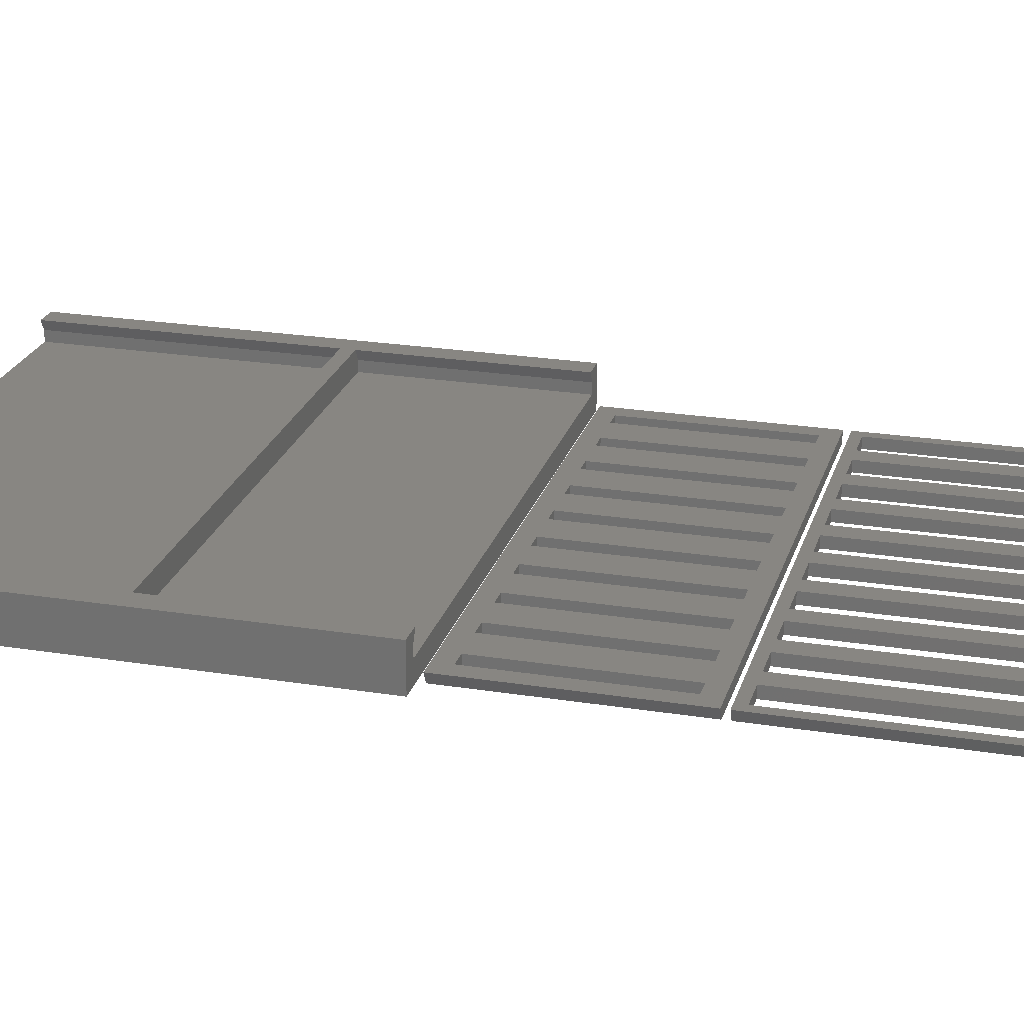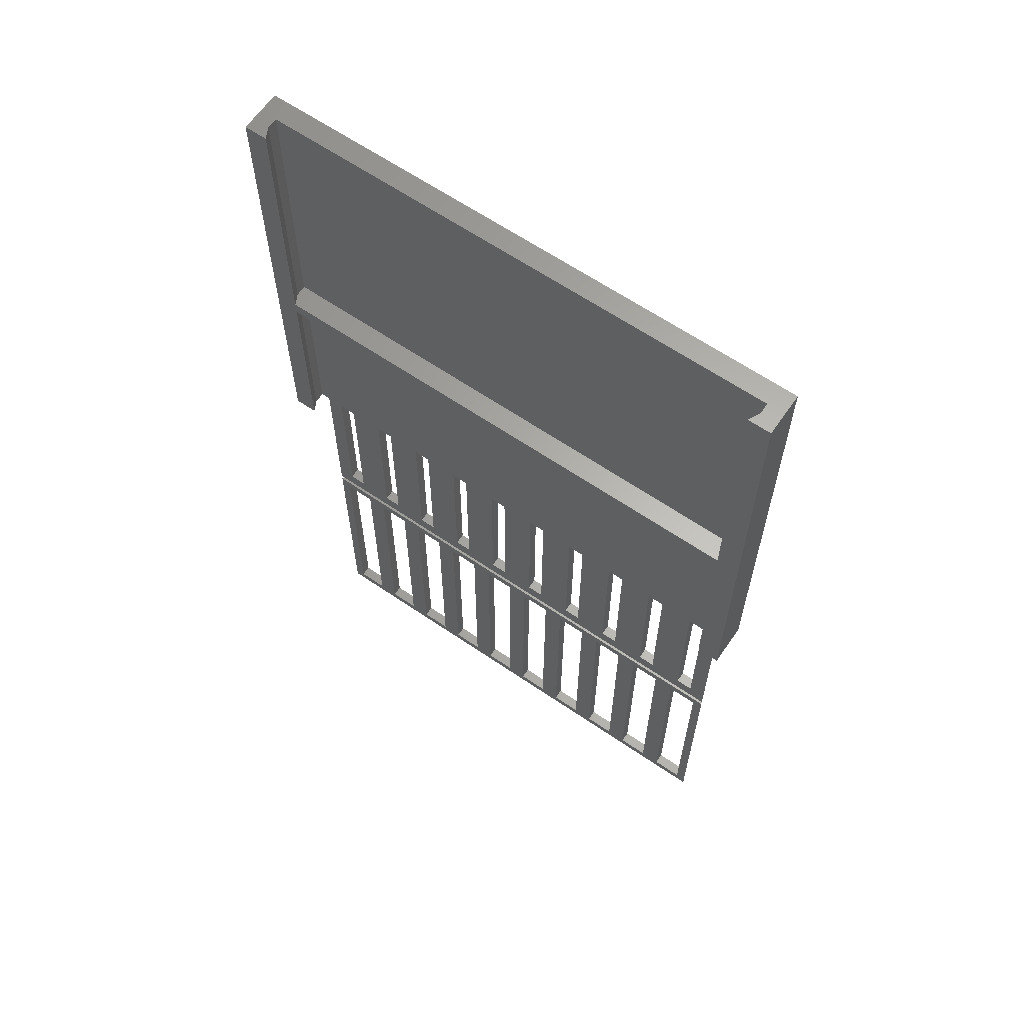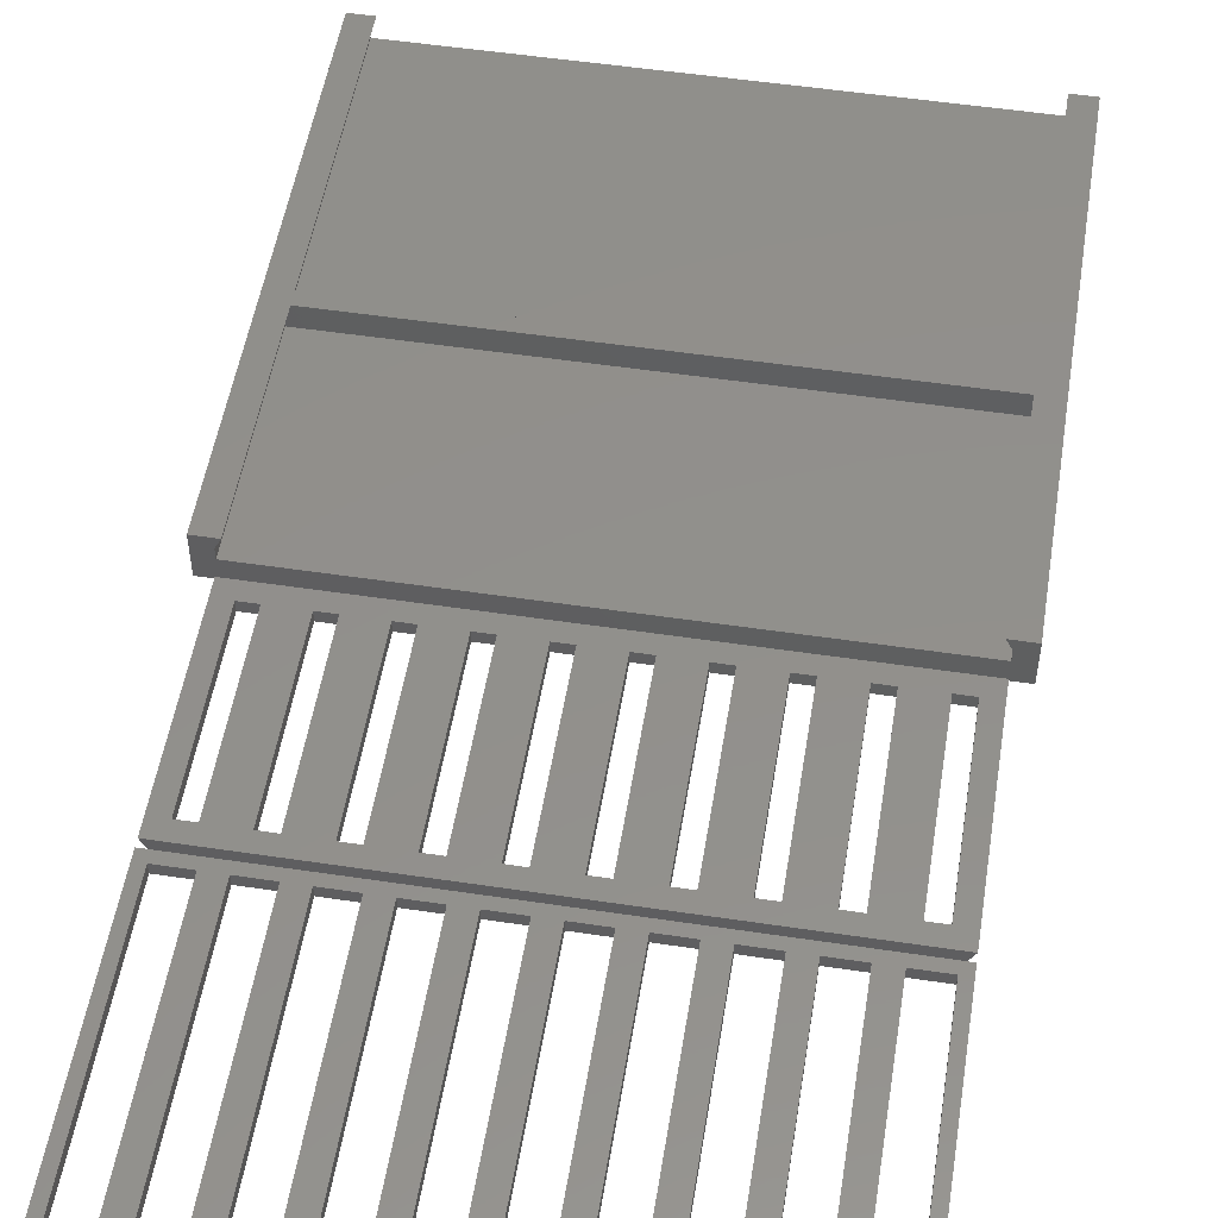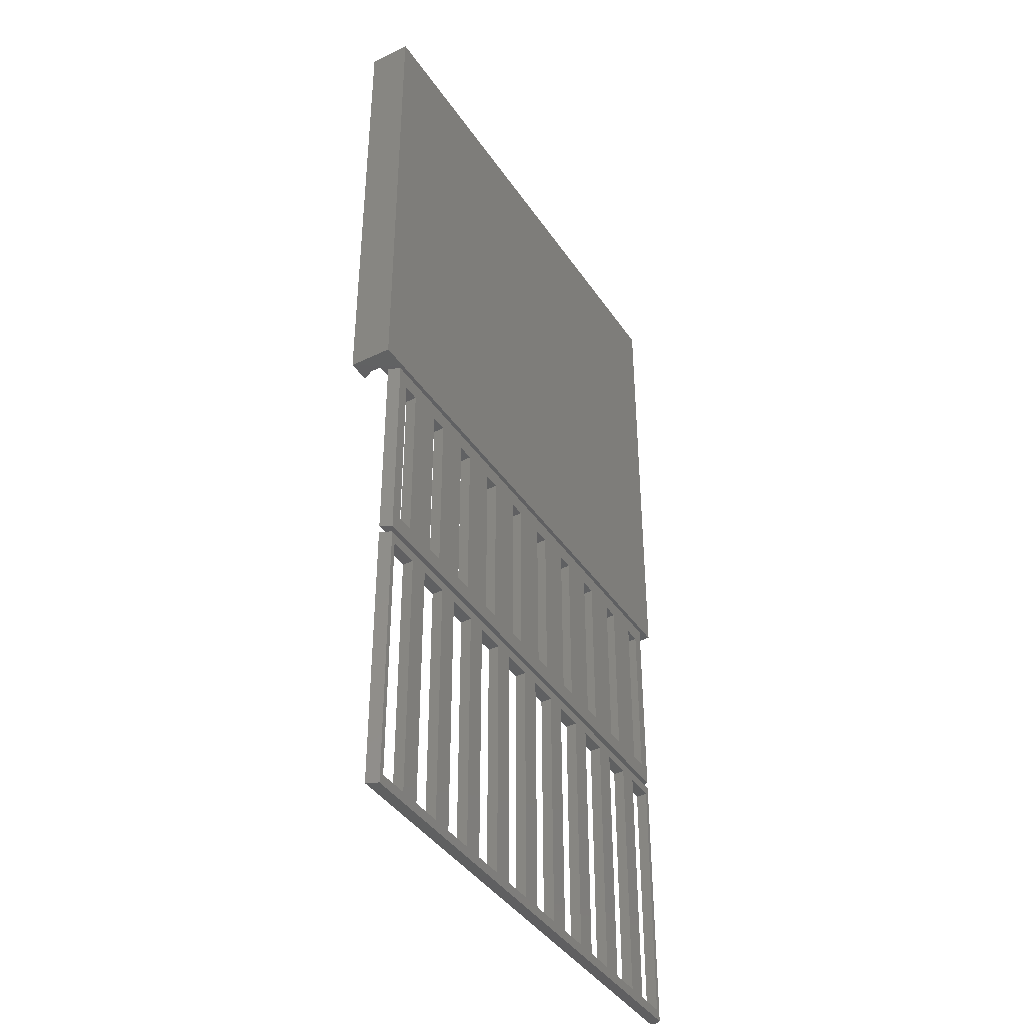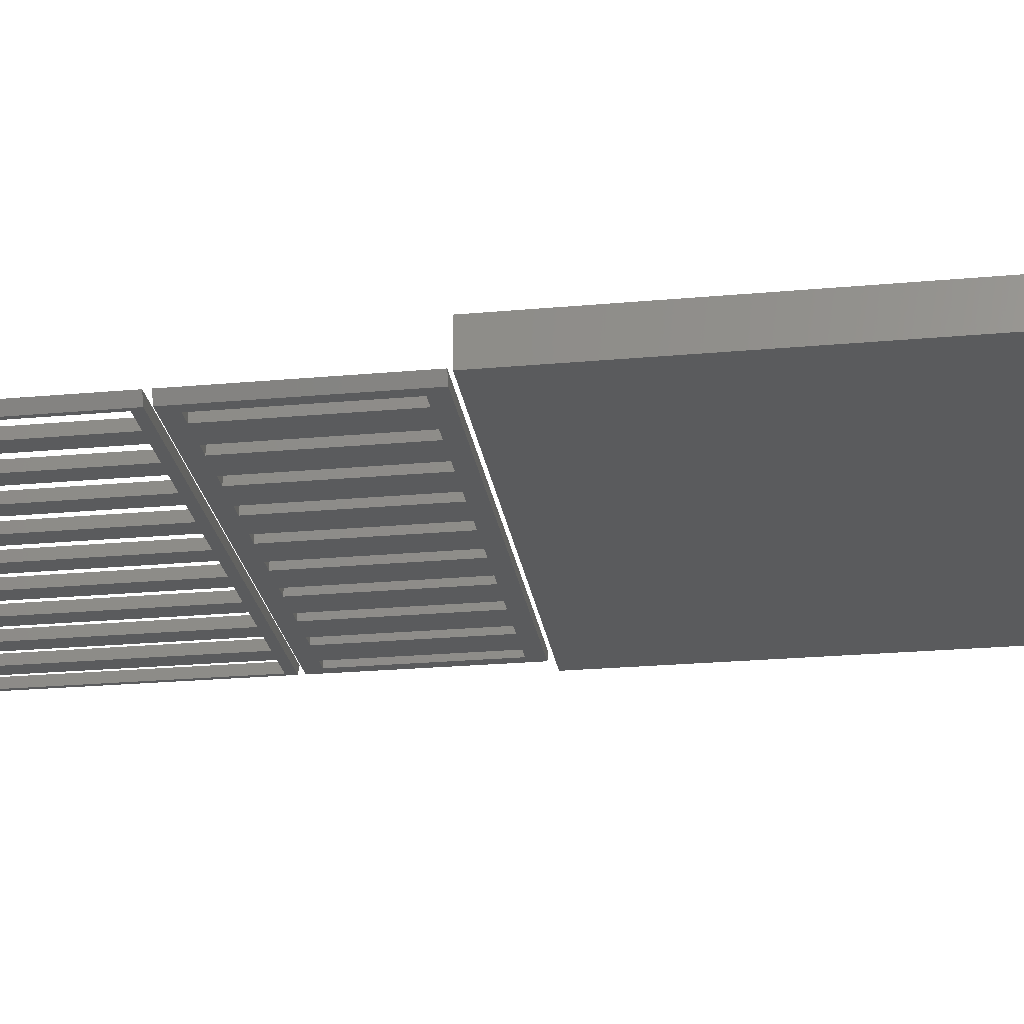
<metadata>
{"format":"stl","ext":"stl","renderer":"f3d","projection":"perspective","resolution":1024,"background":"white","views":[{"elev":23.5,"azim":-74.9,"up":"+Z"},{"elev":63.6,"azim":34.6,"up":"+Y"},{"elev":52.3,"azim":9.2,"up":"+Z"},{"elev":-40.8,"azim":120.9,"up":"+Y"},{"elev":-24.9,"azim":98.3,"up":"+Z"}]}
</metadata>
<code>
# stl→obj: 212 verts, 492 faces
v 0 71.88 0
v 0 31.88 6.2
v 0 71.88 6.2
v 0 0 0
v 0 29.88 6.2
v 0 0 6.2
v 2.49 71.88 3
v 77.19 31.88 3
v 77.19 71.88 3
v 2.49 31.88 3
v 2.49 29.88 3
v 77.19 0 3
v 77.19 29.88 3
v 2.49 0 3
v 79.68 31.88 6.2
v 79.68 71.88 0
v 79.68 71.88 6.2
v 79.68 0 0
v 79.68 29.88 6.2
v 79.68 0 6.2
v 2.49 0 4.6
v 3.29 0 6.2
v 77.19 0 4.6
v 76.39 0 6.2
v 77.19 71.88 4.6
v 76.39 71.88 6.2
v 2.49 71.88 4.6
v 3.29 71.88 6.2
v 76.39 31.88 6.2
v 77.19 31.88 4.6
v 3.29 31.88 6.2
v 2.49 31.88 4.6
v 3.29 29.88 6.2
v 2.49 29.88 4.6
v 76.39 29.88 6.2
v 77.19 29.88 4.6
v 4.98 -28.39 1.6
v 4.98 -3.49 9.155e-06
v 4.98 -3.49 1.6
v 4.98 -28.39 9.155e-06
v 7.47 -28.39 9.155e-06
v 7.47 -3.49 1.6
v 7.47 -3.49 9.155e-06
v 7.47 -28.39 1.6
v 12.45 -28.39 1.6
v 12.45 -3.49 9.155e-06
v 12.45 -3.49 1.6
v 12.45 -28.39 9.155e-06
v 14.94 -28.39 9.155e-06
v 14.94 -3.49 1.6
v 14.94 -3.49 9.155e-06
v 14.94 -28.39 1.6
v 19.92 -28.39 1.6
v 19.92 -3.49 9.155e-06
v 19.92 -3.49 1.6
v 19.92 -28.39 9.155e-06
v 22.41 -28.39 9.155e-06
v 22.41 -3.49 1.6
v 22.41 -3.49 9.155e-06
v 22.41 -28.39 1.6
v 27.39 -28.39 1.6
v 27.39 -3.49 9.155e-06
v 27.39 -3.49 1.6
v 27.39 -28.39 9.155e-06
v 29.88 -28.39 9.155e-06
v 29.88 -3.49 1.6
v 29.88 -3.49 9.155e-06
v 29.88 -28.39 1.6
v 34.86 -28.39 1.6
v 34.86 -3.49 9.155e-06
v 34.86 -3.49 1.6
v 34.86 -28.39 9.155e-06
v 37.35 -28.39 9.155e-06
v 37.35 -3.49 1.6
v 37.35 -3.49 9.155e-06
v 37.35 -28.39 1.6
v 42.33 -28.39 1.6
v 42.33 -3.49 9.155e-06
v 42.33 -3.49 1.6
v 42.33 -28.39 9.155e-06
v 44.82 -28.39 9.155e-06
v 44.82 -3.49 1.6
v 44.82 -3.49 9.155e-06
v 44.82 -28.39 1.6
v 49.8 -28.39 1.6
v 49.8 -3.49 9.155e-06
v 49.8 -3.49 1.6
v 49.8 -28.39 9.155e-06
v 52.29 -28.39 9.155e-06
v 52.29 -3.49 1.6
v 52.29 -3.49 9.155e-06
v 52.29 -28.39 1.6
v 57.27 -28.39 1.6
v 57.27 -3.49 9.155e-06
v 57.27 -3.49 1.6
v 57.27 -28.39 9.155e-06
v 59.76 -28.39 9.155e-06
v 59.76 -3.49 1.6
v 59.76 -3.49 9.155e-06
v 59.76 -28.39 1.6
v 64.74 -28.39 1.6
v 64.74 -3.49 9.155e-06
v 64.74 -3.49 1.6
v 64.74 -28.39 9.155e-06
v 67.23 -28.39 9.155e-06
v 67.23 -3.49 1.6
v 67.23 -3.49 9.155e-06
v 67.23 -28.39 1.6
v 72.21 -28.39 1.6
v 72.21 -3.49 9.155e-06
v 72.21 -3.49 1.6
v 72.21 -28.39 9.155e-06
v 74.7 -28.39 9.155e-06
v 74.7 -3.49 1.6
v 74.7 -3.49 9.155e-06
v 74.7 -28.39 1.6
v 3.29 -30.88 9.155e-06
v 77.19 -30.88 1.6
v 2.49 -30.88 1.6
v 76.39 -30.88 9.155e-06
v 76.39 -1 9.155e-06
v 77.19 -1 1.6
v 2.49 -1 1.6
v 3.29 -1 9.155e-06
v 3.98 -70.39 1.6
v 3.98 -33.37 9.155e-06
v 3.98 -33.37 1.6
v 3.98 -70.39 9.155e-06
v 8.47 -70.39 9.155e-06
v 8.47 -33.37 1.6
v 8.47 -33.37 9.155e-06
v 8.47 -70.39 1.6
v 11.45 -70.39 1.6
v 11.45 -33.37 9.155e-06
v 11.45 -33.37 1.6
v 11.45 -70.39 9.155e-06
v 15.94 -70.39 9.155e-06
v 15.94 -33.37 1.6
v 15.94 -33.37 9.155e-06
v 15.94 -70.39 1.6
v 18.92 -70.39 1.6
v 18.92 -33.37 9.155e-06
v 18.92 -33.37 1.6
v 18.92 -70.39 9.155e-06
v 23.41 -70.39 9.155e-06
v 23.41 -33.37 1.6
v 23.41 -33.37 9.155e-06
v 23.41 -70.39 1.6
v 26.39 -70.39 1.6
v 26.39 -33.37 9.155e-06
v 26.39 -33.37 1.6
v 26.39 -70.39 9.155e-06
v 30.88 -70.39 9.155e-06
v 30.88 -33.37 1.6
v 30.88 -33.37 9.155e-06
v 30.88 -70.39 1.6
v 33.86 -70.39 1.6
v 33.86 -33.37 9.155e-06
v 33.86 -33.37 1.6
v 33.86 -70.39 9.155e-06
v 38.35 -70.39 9.155e-06
v 38.35 -33.37 1.6
v 38.35 -33.37 9.155e-06
v 38.35 -70.39 1.6
v 41.33 -70.39 1.6
v 41.33 -33.37 9.155e-06
v 41.33 -33.37 1.6
v 41.33 -70.39 9.155e-06
v 45.82 -70.39 9.155e-06
v 45.82 -33.37 1.6
v 45.82 -33.37 9.155e-06
v 45.82 -70.39 1.6
v 48.8 -70.39 1.6
v 48.8 -33.37 9.155e-06
v 48.8 -33.37 1.6
v 48.8 -70.39 9.155e-06
v 53.29 -70.39 9.155e-06
v 53.29 -33.37 1.6
v 53.29 -33.37 9.155e-06
v 53.29 -70.39 1.6
v 56.27 -70.39 1.6
v 56.27 -33.37 9.155e-06
v 56.27 -33.37 1.6
v 56.27 -70.39 9.155e-06
v 60.76 -70.39 9.155e-06
v 60.76 -33.37 1.6
v 60.76 -33.37 9.155e-06
v 60.76 -70.39 1.6
v 63.74 -70.39 1.6
v 63.74 -33.37 9.155e-06
v 63.74 -33.37 1.6
v 63.74 -70.39 9.155e-06
v 68.23 -70.39 9.155e-06
v 68.23 -33.37 1.6
v 68.23 -33.37 9.155e-06
v 68.23 -70.39 1.6
v 71.21 -70.39 1.6
v 71.21 -33.37 9.155e-06
v 71.21 -33.37 1.6
v 71.21 -70.39 9.155e-06
v 75.7 -70.39 9.155e-06
v 75.7 -33.37 1.6
v 75.7 -33.37 9.155e-06
v 75.7 -70.39 1.6
v 3.29 -71.88 9.155e-06
v 77.19 -71.88 1.6
v 2.49 -71.88 1.6
v 76.39 -71.88 9.155e-06
v 76.39 -31.88 9.155e-06
v 77.19 -31.88 1.6
v 2.49 -31.88 1.6
v 3.29 -31.88 9.155e-06
f 1 2 3
f 4 2 1
f 2 4 5
f 5 4 6
f 7 8 9
f 8 7 10
f 11 12 13
f 12 11 14
f 15 16 17
f 18 15 19
f 18 19 20
f 15 18 16
f 4 16 18
f 16 4 1
f 6 21 22
f 6 14 21
f 14 4 12
f 4 14 6
f 23 20 24
f 12 20 23
f 12 18 20
f 18 12 4
f 17 25 26
f 17 9 25
f 9 16 7
f 16 9 17
f 27 3 28
f 7 3 27
f 7 1 3
f 1 7 16
f 2 19 15
f 19 2 5
f 8 29 30
f 29 8 31
f 10 31 8
f 31 10 32
f 15 29 2
f 31 2 29
f 11 33 34
f 33 11 35
f 13 35 11
f 35 13 36
f 5 33 19
f 35 19 33
f 22 34 33
f 34 22 21
f 5 22 33
f 22 5 6
f 21 11 34
f 11 21 14
f 23 35 36
f 35 23 24
f 35 20 19
f 20 35 24
f 12 36 13
f 36 12 23
f 31 27 28
f 27 31 32
f 3 31 28
f 31 3 2
f 32 7 27
f 7 32 10
f 30 26 25
f 26 30 29
f 26 15 17
f 15 26 29
f 8 25 9
f 25 8 30
f 37 38 39
f 38 37 40
f 41 42 43
f 42 41 44
f 38 42 39
f 42 38 43
f 41 37 44
f 37 41 40
f 45 46 47
f 46 45 48
f 49 50 51
f 50 49 52
f 46 50 47
f 50 46 51
f 49 45 52
f 45 49 48
f 53 54 55
f 54 53 56
f 57 58 59
f 58 57 60
f 57 53 60
f 53 57 56
f 54 58 55
f 58 54 59
f 61 62 63
f 62 61 64
f 65 66 67
f 66 65 68
f 65 61 68
f 61 65 64
f 62 66 63
f 66 62 67
f 69 70 71
f 70 69 72
f 73 74 75
f 74 73 76
f 73 69 76
f 69 73 72
f 70 74 71
f 74 70 75
f 77 78 79
f 78 77 80
f 81 82 83
f 82 81 84
f 78 82 79
f 82 78 83
f 81 77 84
f 77 81 80
f 85 86 87
f 86 85 88
f 89 90 91
f 90 89 92
f 86 90 87
f 90 86 91
f 89 85 92
f 85 89 88
f 93 94 95
f 94 93 96
f 97 98 99
f 98 97 100
f 94 98 95
f 98 94 99
f 97 93 100
f 93 97 96
f 101 102 103
f 102 101 104
f 105 106 107
f 106 105 108
f 105 101 108
f 101 105 104
f 102 106 103
f 106 102 107
f 109 110 111
f 110 109 112
f 113 114 115
f 114 113 116
f 113 109 116
f 109 113 112
f 110 114 111
f 114 110 115
f 117 118 119
f 118 117 120
f 118 121 122
f 121 118 120
f 117 123 124
f 123 117 119
f 122 114 118
f 122 111 114
f 111 106 109
f 122 106 111
f 122 103 106
f 103 98 101
f 122 98 103
f 122 95 98
f 95 90 93
f 122 90 95
f 122 87 90
f 87 82 85
f 122 82 87
f 122 79 82
f 79 74 77
f 122 74 79
f 123 74 122
f 71 66 69
f 74 123 71
f 71 123 66
f 63 58 61
f 66 123 63
f 63 123 58
f 55 50 53
f 58 123 55
f 55 123 50
f 47 42 45
f 50 123 47
f 47 123 42
f 39 123 37
f 42 123 39
f 116 118 114
f 109 118 116
f 108 109 106
f 108 118 109
f 101 118 108
f 100 101 98
f 100 118 101
f 93 118 100
f 92 93 90
f 92 118 93
f 85 118 92
f 84 85 82
f 84 118 85
f 77 118 84
f 76 77 74
f 76 118 77
f 119 76 69
f 68 69 66
f 119 69 68
f 119 68 61
f 60 61 58
f 119 61 60
f 119 60 53
f 52 53 50
f 119 53 52
f 119 52 45
f 44 45 42
f 119 45 44
f 119 44 37
f 76 119 118
f 119 37 123
f 121 123 122
f 123 121 124
f 120 113 121
f 120 112 113
f 112 105 110
f 120 105 112
f 120 104 105
f 104 97 102
f 120 97 104
f 120 96 97
f 96 89 94
f 120 89 96
f 120 88 89
f 88 81 86
f 120 81 88
f 120 80 81
f 80 73 78
f 120 73 80
f 117 73 120
f 72 65 70
f 73 117 72
f 72 117 65
f 64 57 62
f 65 117 64
f 64 117 57
f 56 49 54
f 57 117 56
f 56 117 49
f 48 41 46
f 49 117 48
f 48 117 41
f 40 117 38
f 41 117 40
f 115 121 113
f 110 121 115
f 107 110 105
f 107 121 110
f 102 121 107
f 99 102 97
f 99 121 102
f 94 121 99
f 91 94 89
f 91 121 94
f 86 121 91
f 83 86 81
f 83 121 86
f 78 121 83
f 75 78 73
f 75 121 78
f 124 75 70
f 67 70 65
f 124 70 67
f 124 67 62
f 59 62 57
f 124 62 59
f 124 59 54
f 51 54 49
f 124 54 51
f 124 51 46
f 43 46 41
f 124 46 43
f 124 43 38
f 75 124 121
f 124 38 117
f 125 126 127
f 126 125 128
f 129 130 131
f 130 129 132
f 129 125 132
f 125 129 128
f 126 130 127
f 130 126 131
f 133 134 135
f 134 133 136
f 137 138 139
f 138 137 140
f 137 133 140
f 133 137 136
f 134 138 135
f 138 134 139
f 141 142 143
f 142 141 144
f 145 146 147
f 146 145 148
f 142 146 143
f 146 142 147
f 145 141 148
f 141 145 144
f 149 150 151
f 150 149 152
f 153 154 155
f 154 153 156
f 153 149 156
f 149 153 152
f 150 154 151
f 154 150 155
f 157 158 159
f 158 157 160
f 161 162 163
f 162 161 164
f 158 162 159
f 162 158 163
f 161 157 164
f 157 161 160
f 165 166 167
f 166 165 168
f 169 170 171
f 170 169 172
f 169 165 172
f 165 169 168
f 166 170 167
f 170 166 171
f 173 174 175
f 174 173 176
f 177 178 179
f 178 177 180
f 177 173 180
f 173 177 176
f 174 178 175
f 178 174 179
f 181 182 183
f 182 181 184
f 185 186 187
f 186 185 188
f 182 186 183
f 186 182 187
f 185 181 188
f 181 185 184
f 189 190 191
f 190 189 192
f 193 194 195
f 194 193 196
f 190 194 191
f 194 190 195
f 193 189 196
f 189 193 192
f 197 198 199
f 198 197 200
f 201 202 203
f 202 201 204
f 201 197 204
f 197 201 200
f 198 202 199
f 202 198 203
f 205 206 207
f 206 205 208
f 206 209 210
f 209 206 208
f 205 211 212
f 211 205 207
f 210 202 206
f 210 199 202
f 199 194 197
f 210 194 199
f 210 191 194
f 191 186 189
f 210 186 191
f 210 183 186
f 183 178 181
f 210 178 183
f 210 175 178
f 175 170 173
f 210 170 175
f 210 167 170
f 167 162 165
f 210 162 167
f 210 159 162
f 159 154 157
f 211 159 210
f 159 211 154
f 151 146 149
f 154 211 151
f 151 211 146
f 143 138 141
f 146 211 143
f 143 211 138
f 135 130 133
f 138 211 135
f 135 211 130
f 127 211 125
f 130 211 127
f 204 206 202
f 197 206 204
f 196 197 194
f 196 206 197
f 189 206 196
f 188 189 186
f 188 206 189
f 181 206 188
f 180 181 178
f 180 206 181
f 173 206 180
f 172 173 170
f 172 206 173
f 165 206 172
f 164 165 162
f 164 206 165
f 157 206 164
f 156 157 154
f 207 157 156
f 207 156 149
f 148 149 146
f 207 149 148
f 207 148 141
f 140 141 138
f 207 141 140
f 207 140 133
f 132 133 130
f 207 133 132
f 207 132 125
f 157 207 206
f 207 125 211
f 209 211 210
f 211 209 212
f 208 201 209
f 208 200 201
f 200 193 198
f 208 193 200
f 208 192 193
f 192 185 190
f 208 185 192
f 208 184 185
f 184 177 182
f 208 177 184
f 208 176 177
f 176 169 174
f 208 169 176
f 208 168 169
f 168 161 166
f 208 161 168
f 208 160 161
f 160 153 158
f 205 160 208
f 160 205 153
f 152 145 150
f 153 205 152
f 152 205 145
f 144 137 142
f 145 205 144
f 144 205 137
f 136 129 134
f 137 205 136
f 136 205 129
f 128 205 126
f 129 205 128
f 203 209 201
f 198 209 203
f 195 198 193
f 195 209 198
f 190 209 195
f 187 190 185
f 187 209 190
f 182 209 187
f 179 182 177
f 179 209 182
f 174 209 179
f 171 174 169
f 171 209 174
f 166 209 171
f 163 166 161
f 163 209 166
f 158 209 163
f 155 158 153
f 212 158 155
f 212 155 150
f 147 150 145
f 212 150 147
f 212 147 142
f 139 142 137
f 212 142 139
f 212 139 134
f 131 134 129
f 212 134 131
f 212 131 126
f 158 212 209
f 212 126 205

</code>
